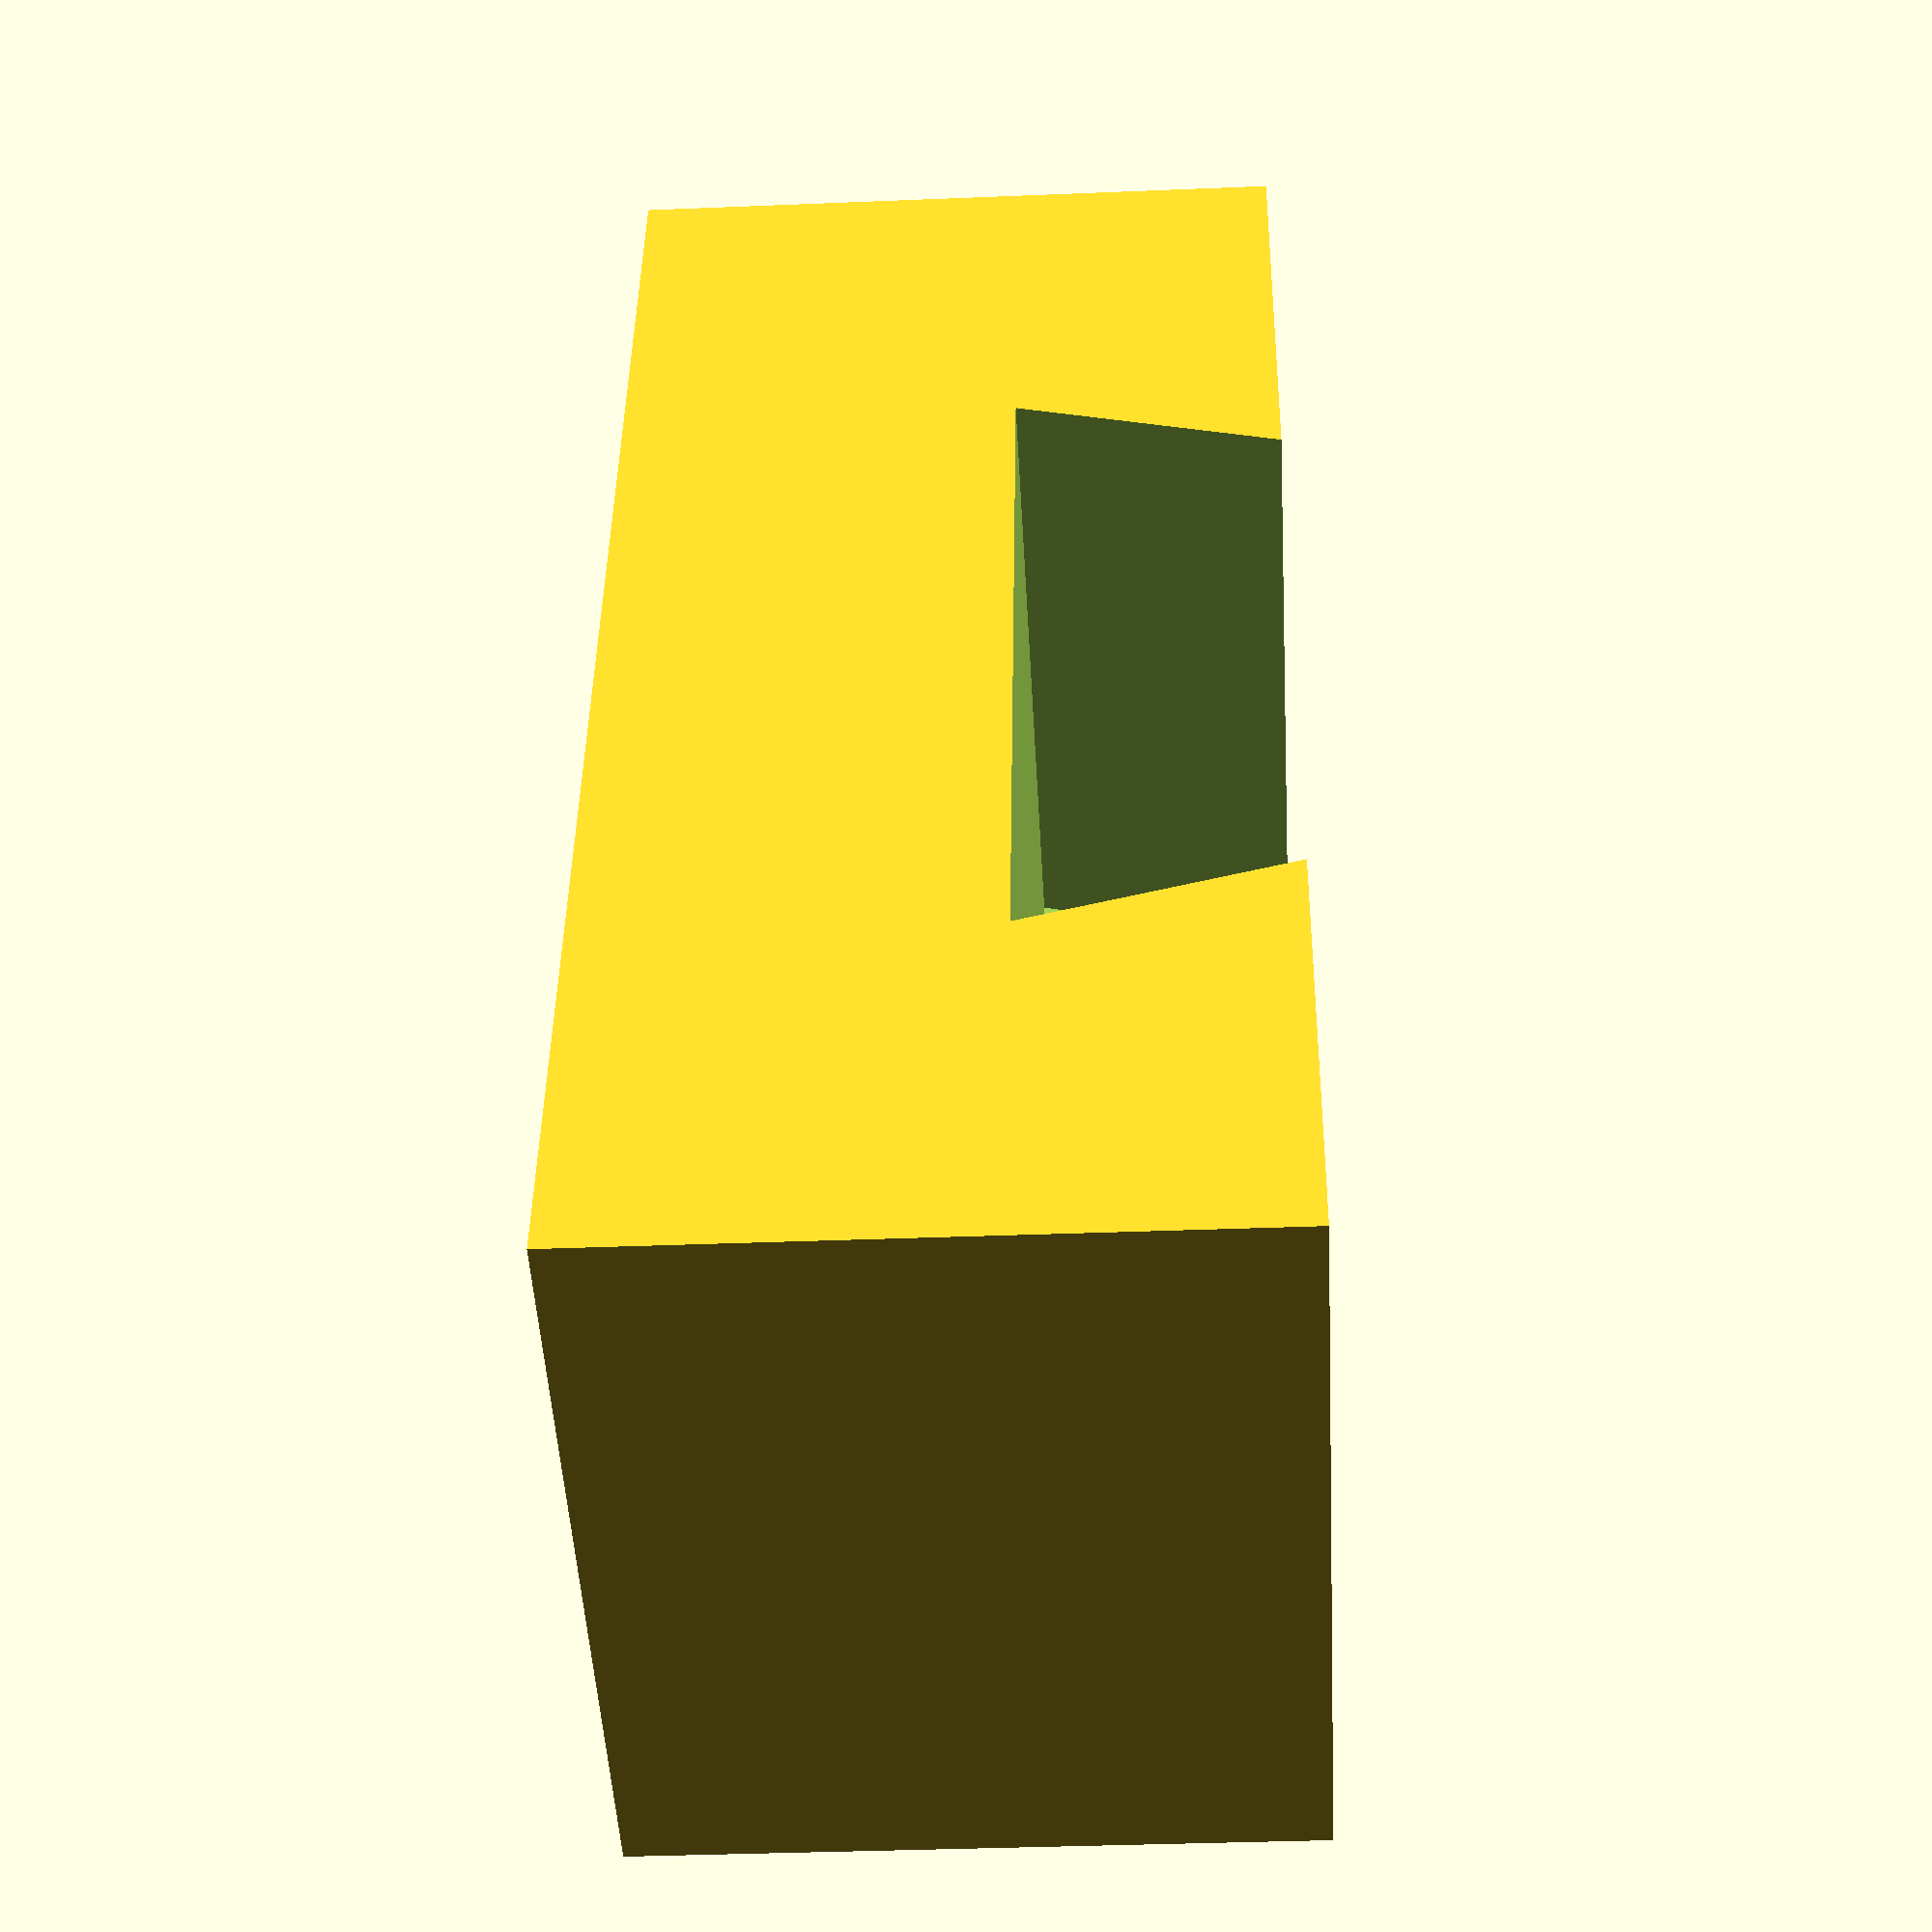
<openscad>
h = 30;
off = 15;
folga = 1;

trap_dif = 3;
trap_h = 10;
trap_l = 30;

paraf_r= 2;
paraf_h= 5;

translate([off, off*.8, 0]){


difference(){
translate([-off, -off,0])cube([trap_l + 2*off,trap_h + off,h]);
translate([0,0,5]
)linear_extrude(height = h + 5, center = false, convexity = 10) polygon(points=[[0,0],[trap_dif,trap_h + 1],[trap_l-trap_dif,trap_h + 1],[trap_l,0]]);

translate([-off/2,50,h/2]) rotate([90,0,0]) cylinder(r=paraf_r, h=200, $fn=30);
translate([trap_l + off/2,50,h/2]) rotate([90,0,0]) cylinder(r=paraf_r, h=200, $fn=30);

translate([-off/2,trap_h + 1,h/2]) rotate([90,0,0]) cylinder(r=paraf_r*2, h=paraf_h, $fn=30);
translate([trap_l + off/2,trap_h + 1,h/2]) rotate([90,0,0]) cylinder(r=paraf_r*2, h=paraf_h, $fn=30);

}
/*

difference(){
union(){
translate([-off, trap_h + folga,0])cube([trap_l + 2*off,trap_h + off*.5,h]);
translate([0,0,5]
)linear_extrude(height = h - 5, center = false, convexity = 10) polygon(points=[[folga,folga],[trap_dif + folga,trap_h + 1],[trap_l-trap_dif - folga,trap_h + 1],[trap_l - folga, + folga]]);
}

translate([-off/2,50,h/2]) rotate([90,0,0]) cylinder(r=paraf_r, h=200, $fn=30);
translate([trap_l + off/2,50,h/2]) rotate([90,0,0]) cylinder(r=paraf_r, h=200, $fn=30);

translate([-off/2, trap_h + folga + paraf_h-1,h/2]) rotate([90,0,0]) cylinder(r=paraf_r*2,  h=paraf_h, $fn=30);
translate([trap_l + off/2,trap_h + folga + paraf_h-1,h/2]) rotate([90,0,0]) cylinder(r=paraf_r*2, h=paraf_h, $fn=30);

}
*/
}

</openscad>
<views>
elev=228.9 azim=270.8 roll=176.9 proj=p view=solid
</views>
